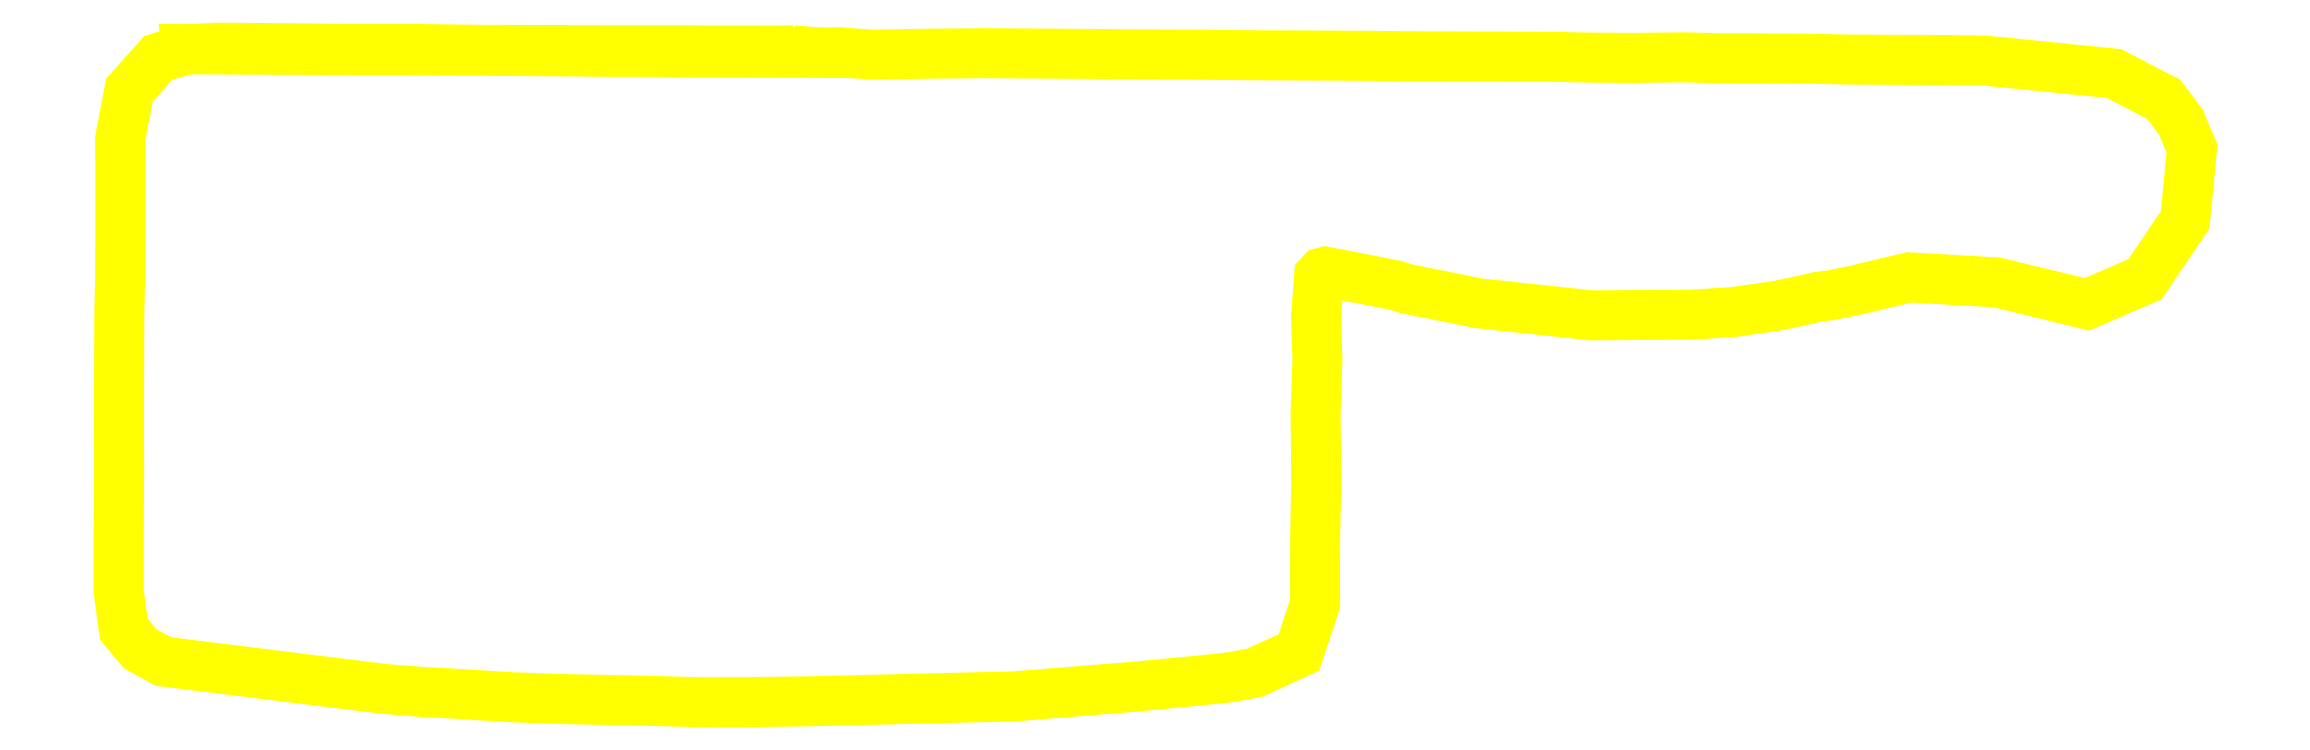
<metadata>
{"format":"dxf","ext":"dxf","renderer":"ezdxf+matplotlib","layout":"modelspace","background":"white","min_lineweight":24,"dpi":150}
</metadata>
<code>
0
SECTION
2
ENTITIES
0
SPLINE
8
0
70
8
71
3
72
8
73
4
74
0
40
0
40
0
40
0
40
0
40
1
40
1
40
1
40
1
10
5.556
20
5.799
30
0
10
5.489
20
5.809
30
0
10
5.422
20
5.806
30
0
10
5.355
20
5.806
30
0
0
SPLINE
8
0
70
8
71
3
72
8
73
4
74
0
40
0
40
0
40
0
40
0
40
1
40
1
40
1
40
1
10
5.355
20
5.806
30
0
10
5.241
20
5.801
30
0
10
5.14
20
5.818
30
0
10
5.03
20
5.821
30
0
0
LWPOLYLINE
8
0
90
88
70
1
10
-0.8057
20
5.836
30
0
10
-1.086
20
5.752
30
0
10
-1.364
20
5.441
30
0
10
-1.454
20
4.972
30
0
10
-1.452
20
4.694
30
0
10
-1.452
20
4.099
30
0
10
-1.453
20
3.656
30
0
10
-1.462
20
3.284
30
0
10
-1.465
20
2.225
30
0
10
-1.463
20
1.76
30
0
10
-1.467
20
1.172
30
0
10
-1.468
20
0.6122
30
0
10
-1.418
20
0.2497
30
0
10
-1.26
20
0.06113
30
0
10
-1.038
20
-0.06101
30
0
10
1.084
20
-0.3247
30
0
10
1.446
20
-0.3537
30
0
10
1.751
20
-0.3701
30
0
10
2.028
20
-0.3873
30
0
10
2.325
20
-0.4057
30
0
10
2.816
20
-0.4227
30
0
10
3.581
20
-0.4387
30
0
10
4.169
20
-0.4537
30
0
10
4.643
20
-0.4514
30
0
10
5.16
20
-0.445
30
0
10
7.158
20
-0.3968
30
0
10
8.319
20
-0.3035
30
0
10
8.353
20
-0.3003
30
0
10
8.959
20
-0.2422
30
0
10
9.167
20
-0.2208
30
0
10
9.263
20
-0.2091
30
0
10
9.478
20
-0.167
30
0
10
9.898
20
0.0264
30
0
10
10.05
20
0.4954
30
0
10
10.05
20
0.7849
30
0
10
10.05
20
1.145
30
0
10
10.06
20
1.609
30
0
10
10.06
20
1.976
30
0
10
10.06
20
2.345
30
0
10
10.08
20
2.854
30
0
10
10.06
20
3.248
30
0
10
10.09
20
3.657
30
0
10
10.12
20
3.685
30
0
10
10.15
20
3.693
30
0
10
10.36
20
3.654
30
0
10
10.83
20
3.562
30
0
10
10.94
20
3.528
30
0
10
11.63
20
3.389
30
0
10
12.71
20
3.272
30
0
10
13.67
20
3.279
30
0
10
14.07
20
3.303
30
0
10
14.31
20
3.338
30
0
10
14.5
20
3.365
30
0
10
14.73
20
3.413
30
0
10
14.9
20
3.451
30
0
10
15.01
20
3.465
30
0
10
15.22
20
3.506
30
0
10
15.78
20
3.638
30
0
10
16.62
20
3.59
30
0
10
17.49
20
3.379
30
0
10
18.05
20
3.619
30
0
10
18.43
20
4.192
30
0
10
18.5
20
4.88
30
0
10
18.39
20
5.135
30
0
10
18.23
20
5.351
30
0
10
17.75
20
5.601
30
0
10
16.51
20
5.726
30
0
10
16.11
20
5.732
30
0
10
15.68
20
5.733
30
0
10
15.18
20
5.736
30
0
10
14.78
20
5.744
30
0
10
13.91
20
5.749
30
0
10
13.61
20
5.757
30
0
10
13.11
20
5.751
30
0
10
12.69
20
5.754
30
0
10
12.31
20
5.763
30
0
10
11.27
20
5.766
30
0
10
10.85
20
5.769
30
0
10
10.31
20
5.773
30
0
10
9.363
20
5.778
30
0
10
8.864
20
5.783
30
0
10
8.352
20
5.786
30
0
10
7.763
20
5.791
30
0
10
7.321
20
5.794
30
0
10
6.902
20
5.797
30
0
10
6.33
20
5.792
30
0
10
5.803
20
5.784
30
0
10
5.556
20
5.799
30
0
0
LWPOLYLINE
8
0
90
12
70
1
10
5.03
20
5.821
30
0
10
4.807
20
5.817
30
0
10
4.361
20
5.817
30
0
10
3.846
20
5.819
30
0
10
3.258
20
5.814
30
0
10
2.276
20
5.826
30
0
10
1.357
20
5.835
30
0
10
0.7557
20
5.837
30
0
10
0.2628
20
5.844
30
0
10
-0.4964
20
5.85
30
0
10
-0.8057
20
5.836
30
0
10
-0.8057
20
5.836
30
0
0
ENDSEC
0
EOF

</code>
